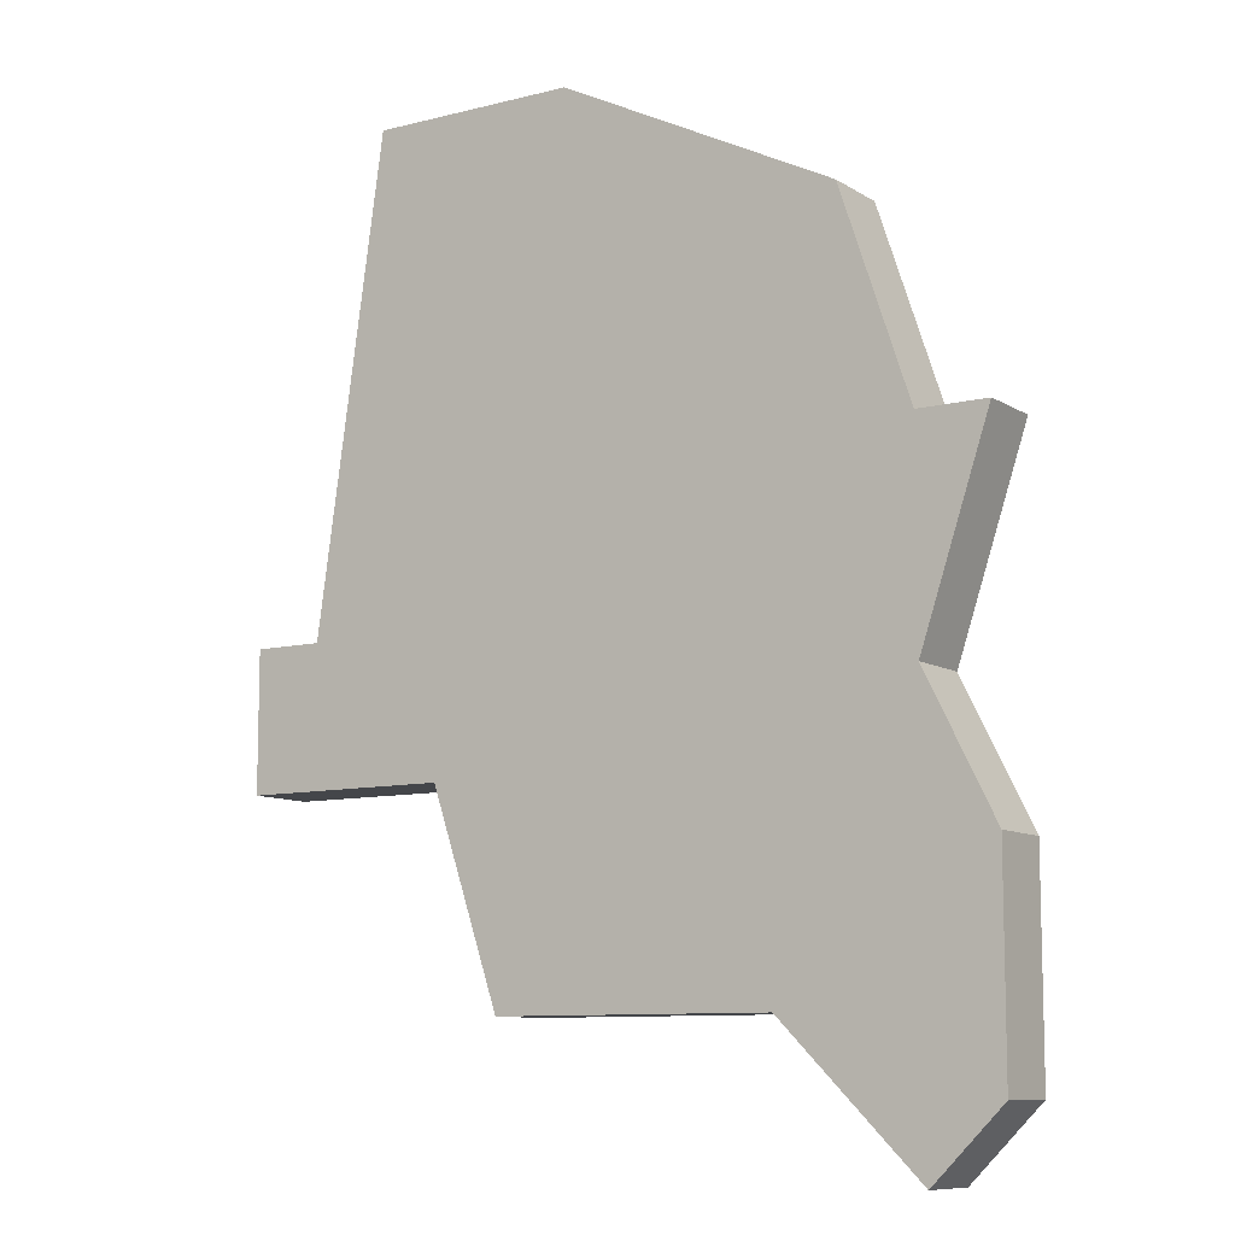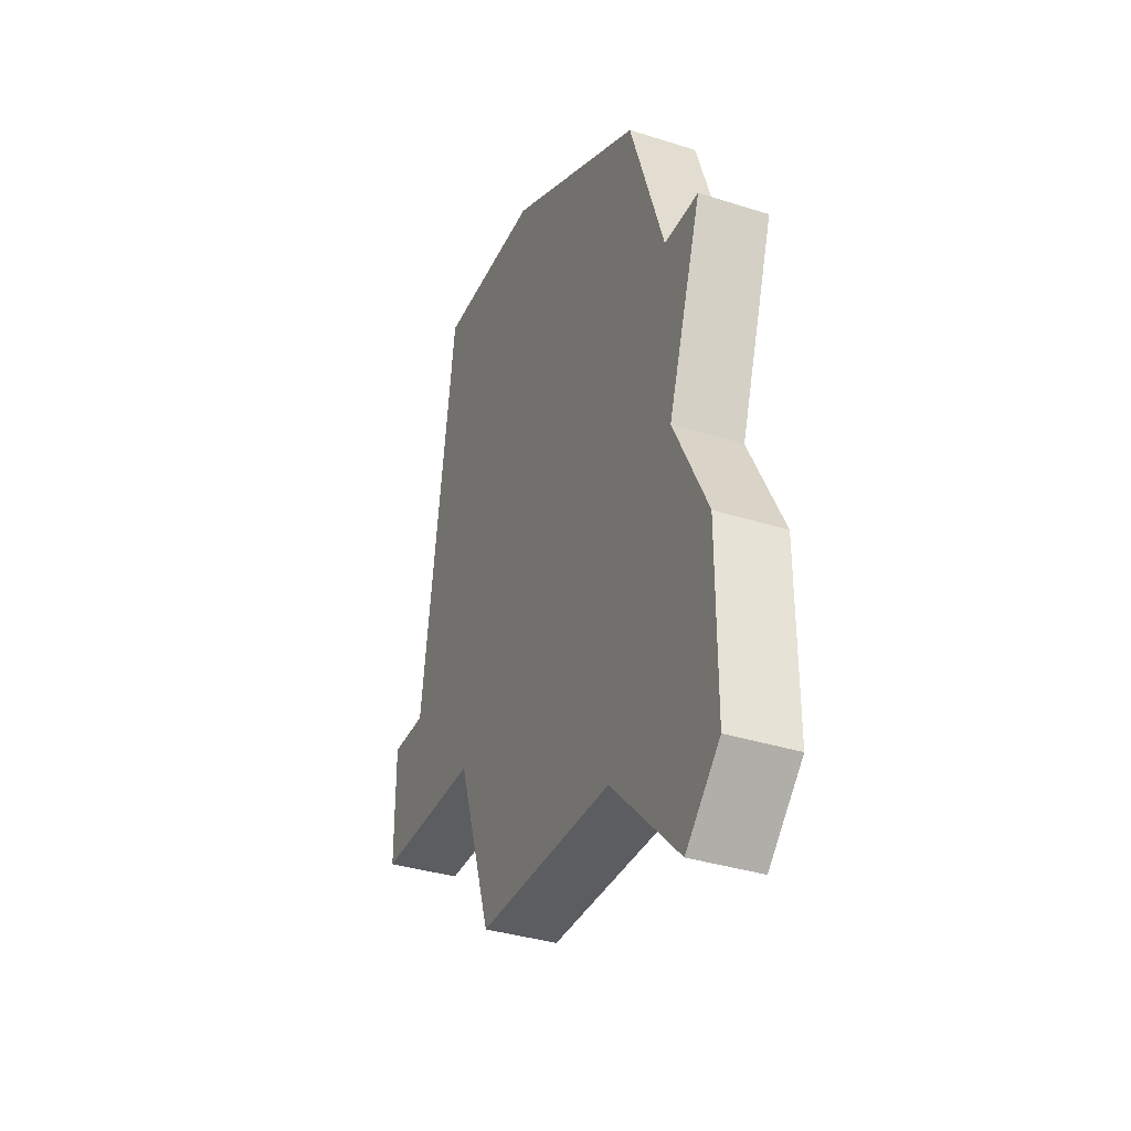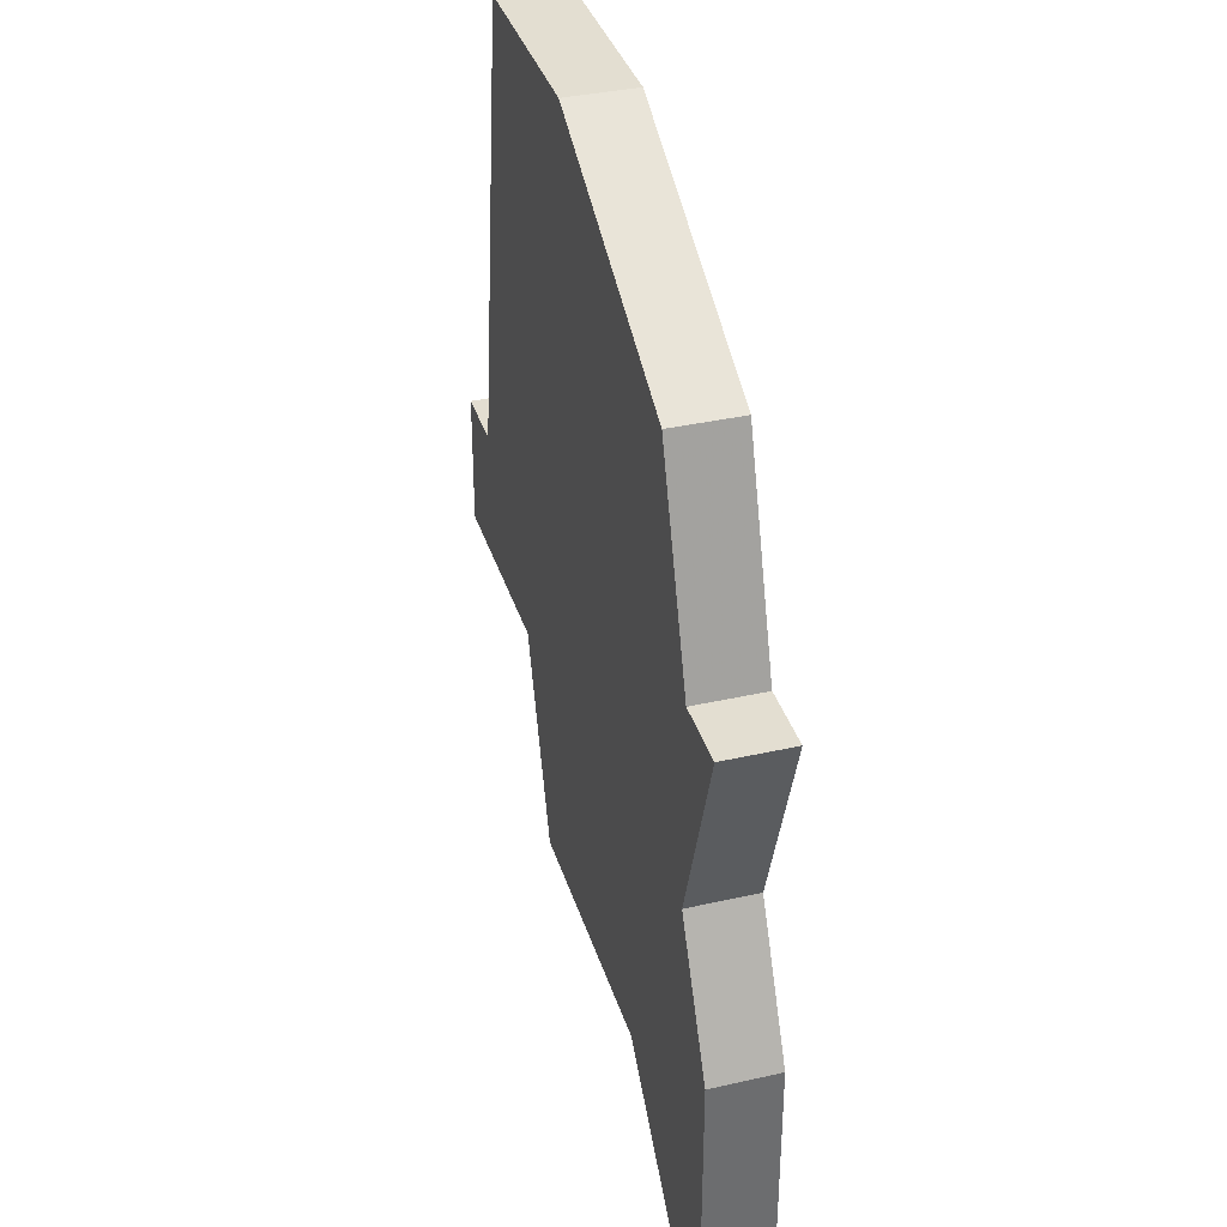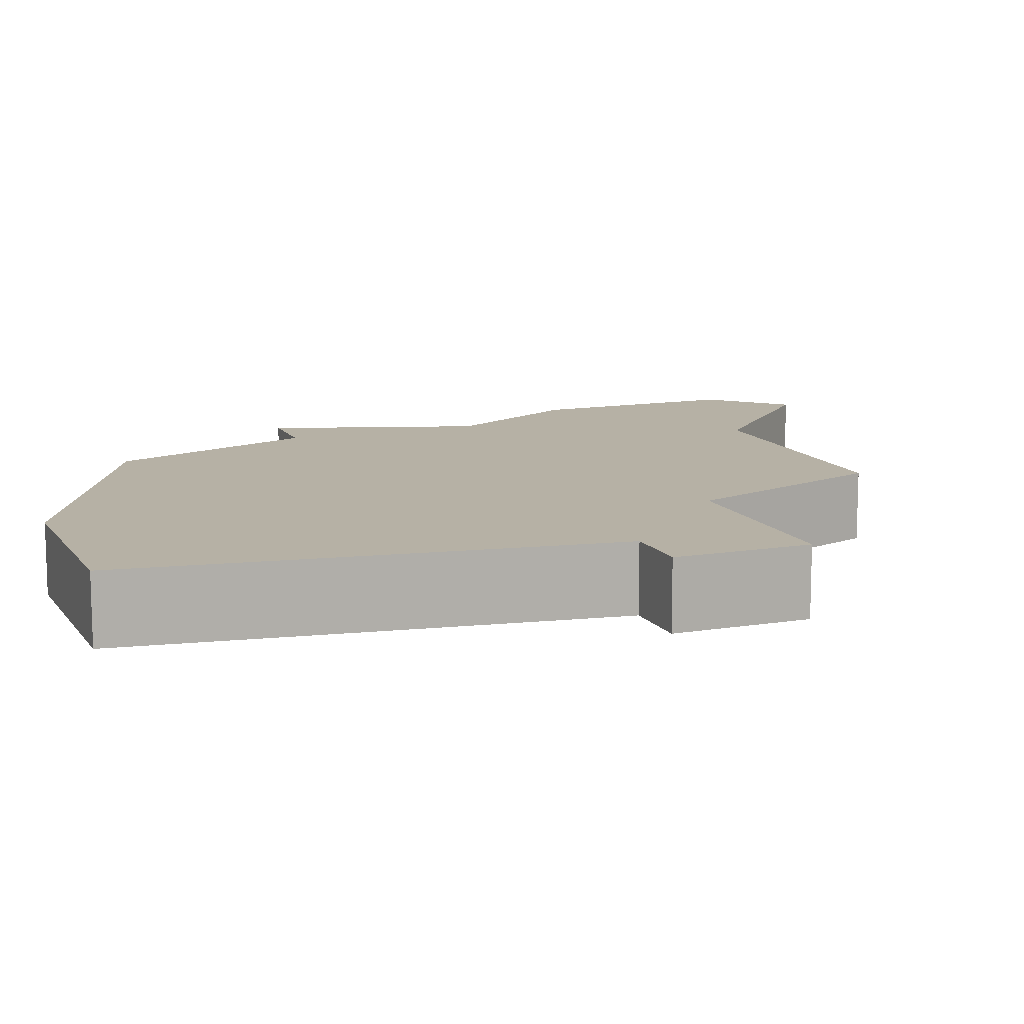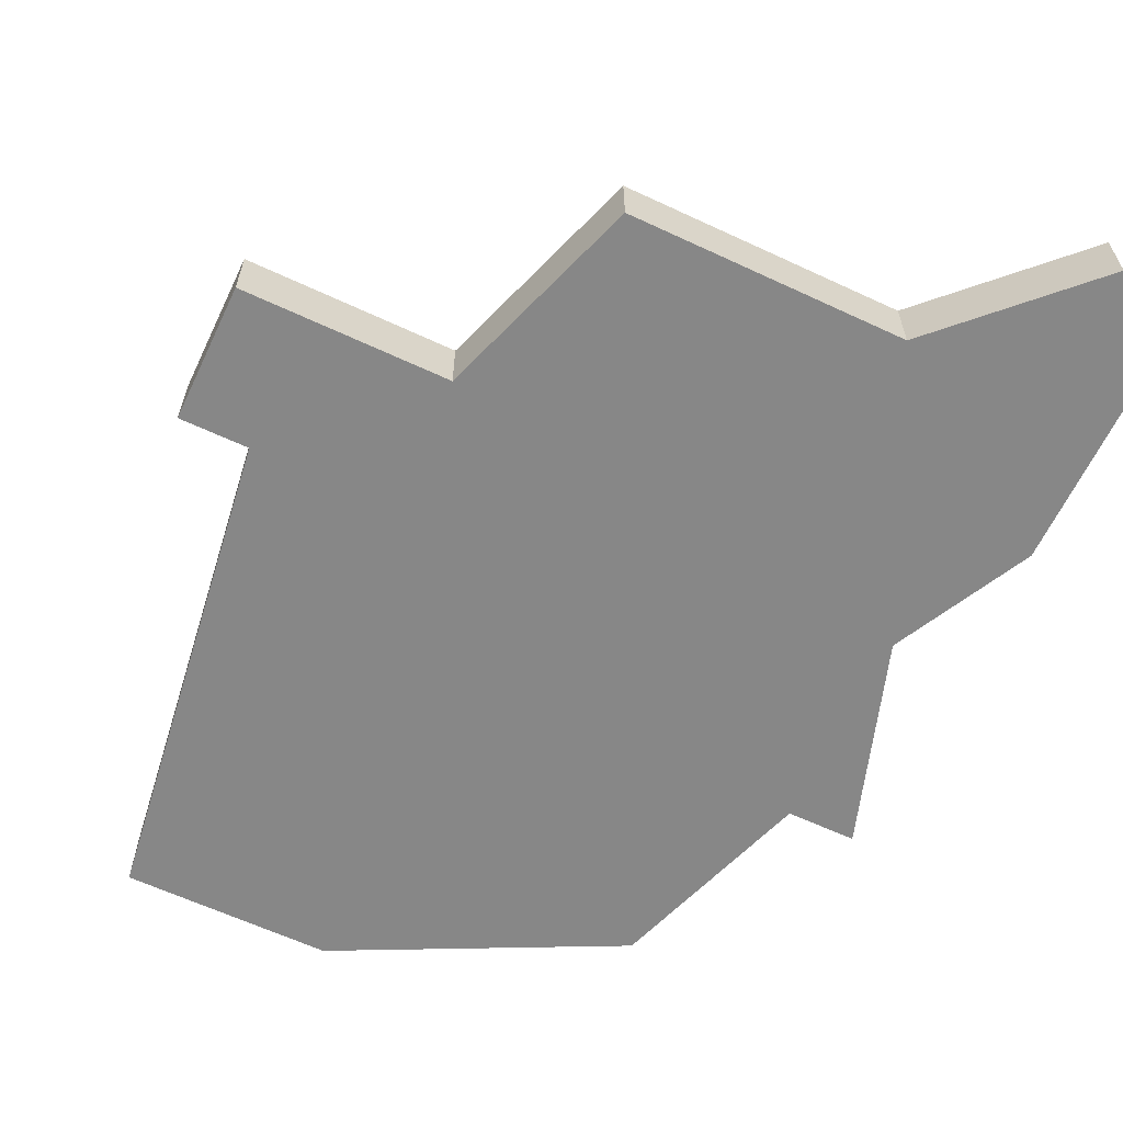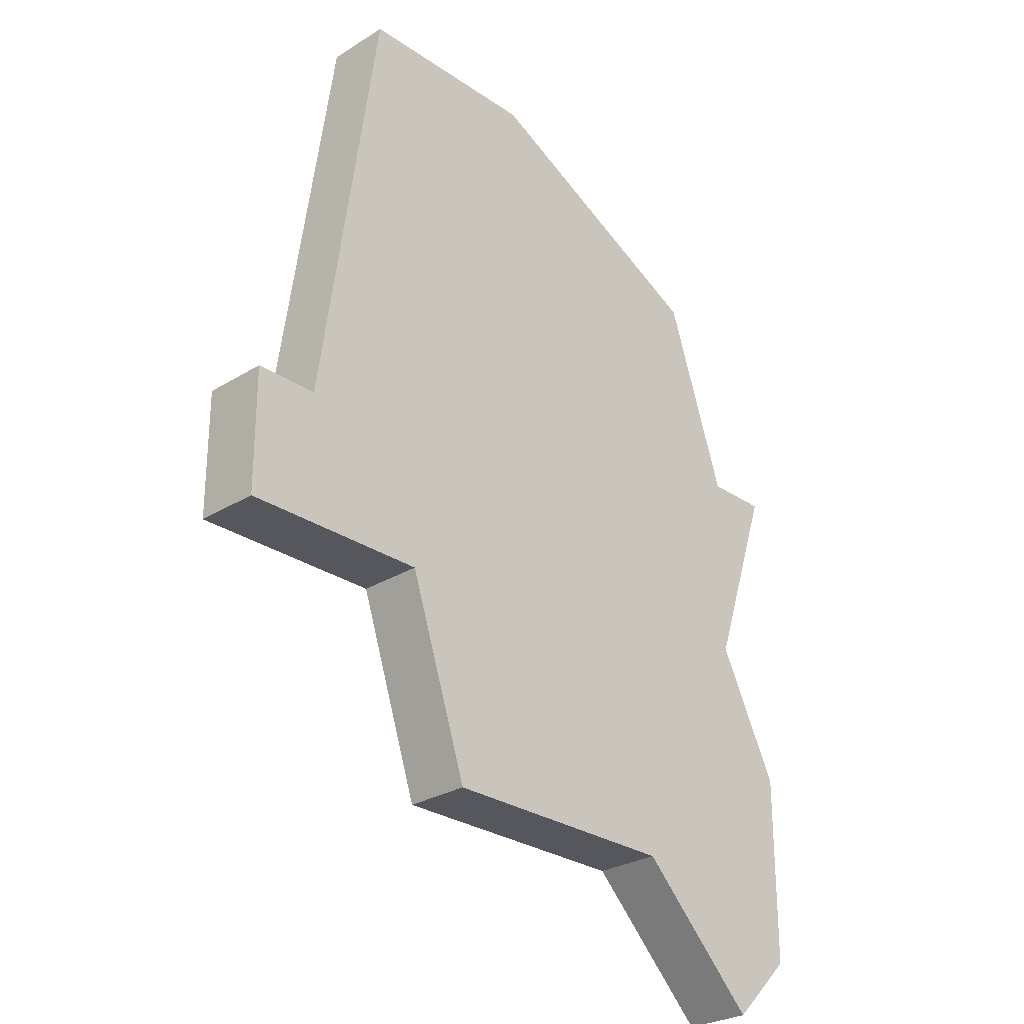
<metadata>
{"format":"obj","ext":"obj","renderer":"f3d","projection":"perspective","resolution":1024,"background":"white","views":[{"elev":-9.6,"azim":33.3,"up":"+Y"},{"elev":-35.7,"azim":67.2,"up":"+Y"},{"elev":36.3,"azim":73.5,"up":"+Y"},{"elev":12.0,"azim":-111.7,"up":"+Z"},{"elev":-62.3,"azim":-25.4,"up":"+Z"},{"elev":-27.5,"azim":-46.3,"up":"+Y"}]}
</metadata>
<code>
v 4068 -607 0
v 4069 -600 0
v 4072 -600 0
v 4076 -602 0
v 4077 -605 0
v 4078 -605 0
v 4077 -608 0
v 4078 -610 0
v 4078 -613 0
v 4077 -614 0
v 4075 -612 0
v 4071 -612 0
v 4070 -609 0
v 4067 -609 0
v 4067 -607 0
v 4068 -607 1
v 4069 -600 1
v 4072 -600 1
v 4076 -602 1
v 4077 -605 1
v 4078 -605 1
v 4077 -608 1
v 4078 -610 1
v 4078 -613 1
v 4077 -614 1
v 4075 -612 1
v 4071 -612 1
v 4070 -609 1
v 4067 -609 1
v 4067 -607 1
f 14 15 1
f 11 12 13
f 9 10 11
f 7 8 9
f 5 6 7
f 3 4 5
f 1 2 3
f 13 14 1
f 9 11 13
f 3 5 7
f 13 1 3
f 7 9 13
f 13 3 7
f 16 30 29
f 28 27 26
f 26 25 24
f 24 23 22
f 22 21 20
f 20 19 18
f 18 17 16
f 16 29 28
f 28 26 24
f 22 20 18
f 18 16 28
f 28 24 22
f 22 18 28
f 16 17 1
f 1 17 2
f 17 18 2
f 2 18 3
f 18 19 3
f 3 19 4
f 19 20 4
f 4 20 5
f 20 21 5
f 5 21 6
f 21 22 6
f 6 22 7
f 22 23 7
f 7 23 8
f 23 24 8
f 8 24 9
f 24 25 9
f 9 25 10
f 25 26 10
f 10 26 11
f 26 27 11
f 11 27 12
f 27 28 12
f 12 28 13
f 28 29 13
f 13 29 14
f 30 16 15
f 15 16 1
f 29 30 14
f 14 30 15

</code>
